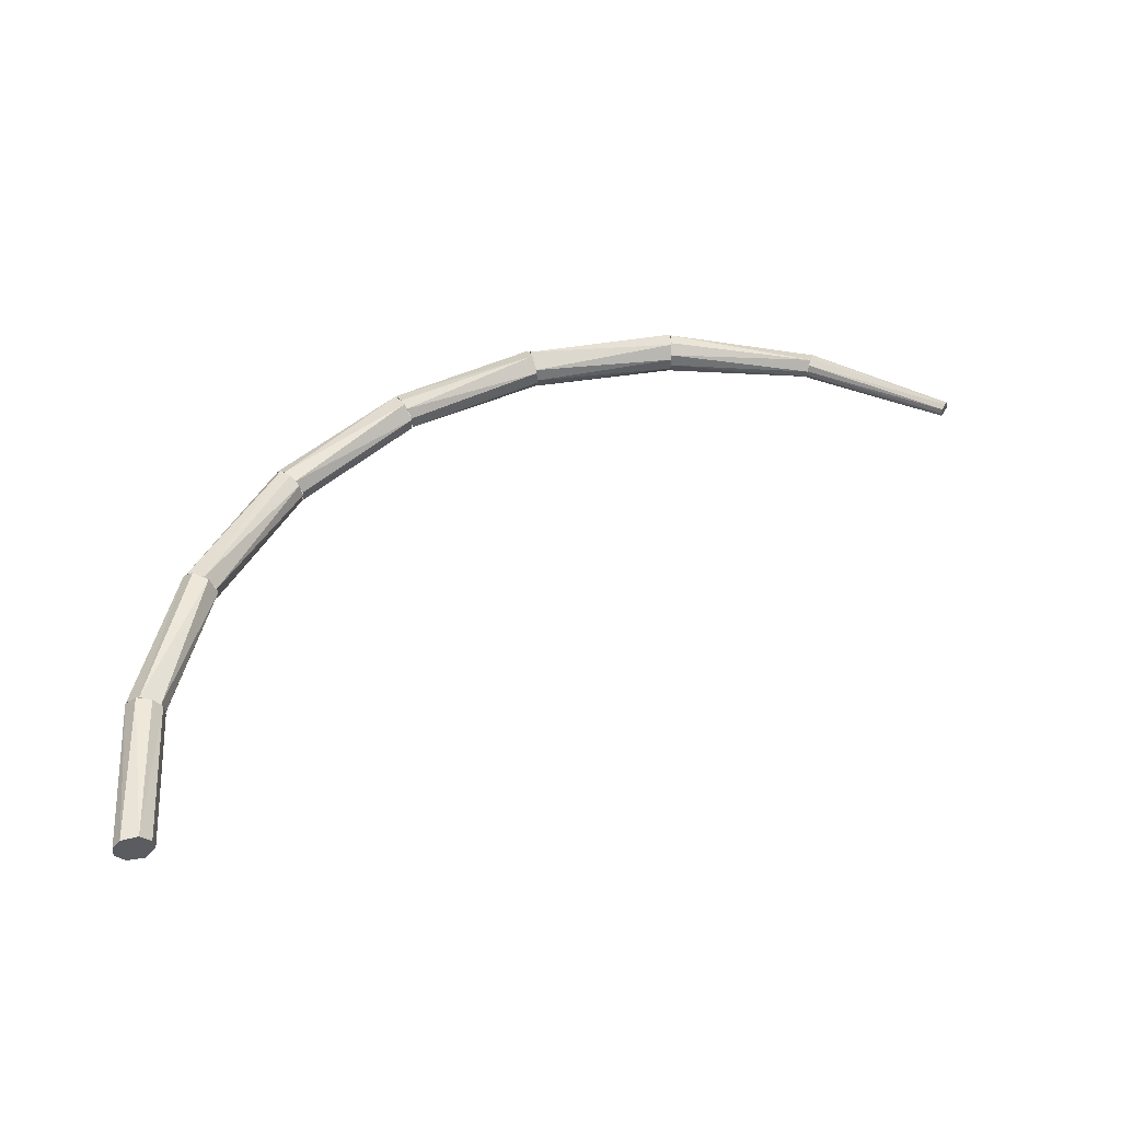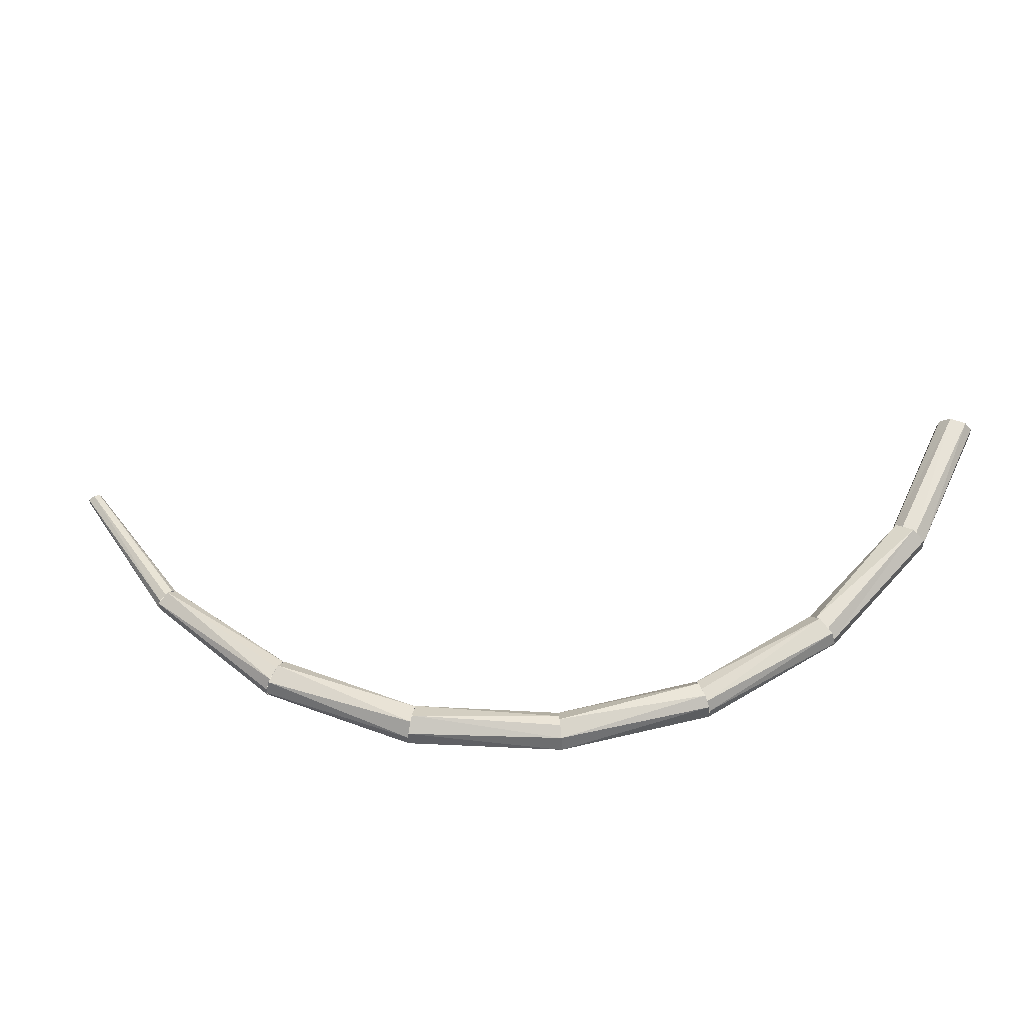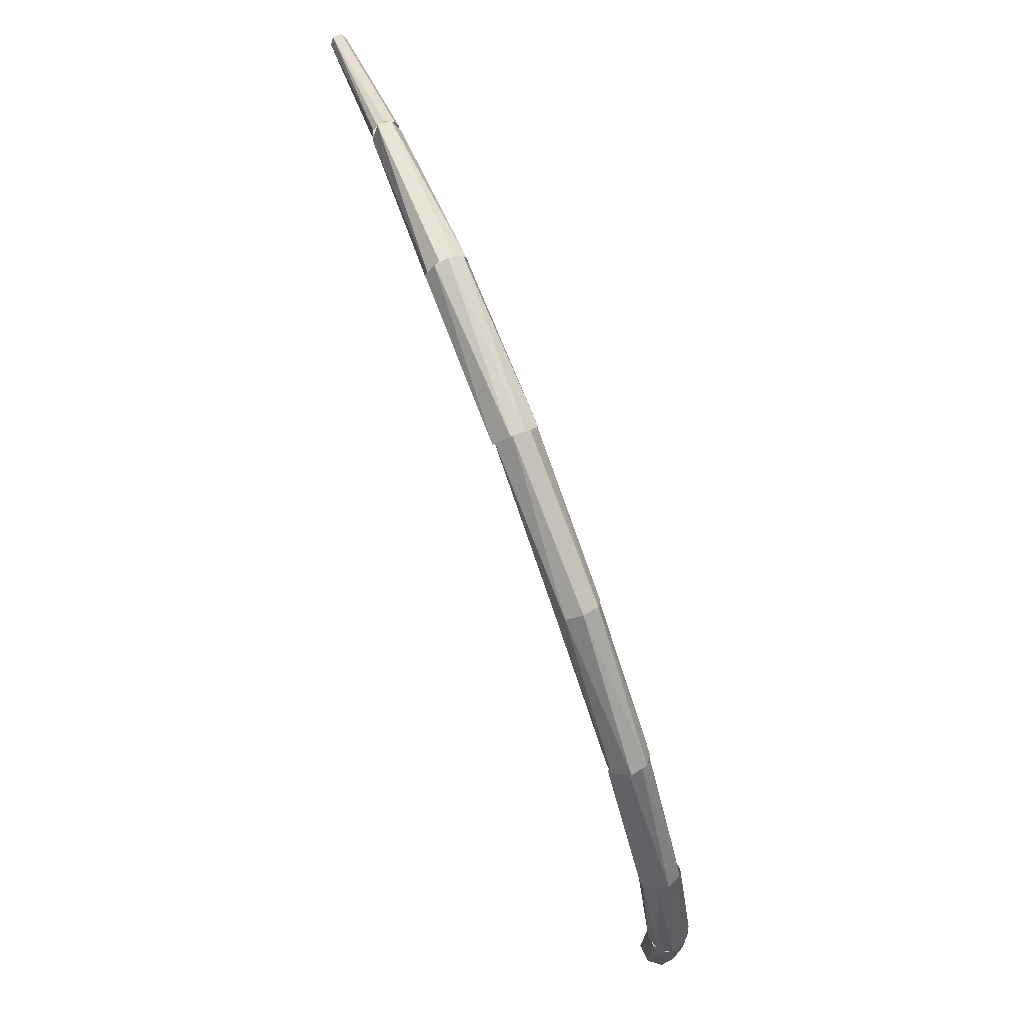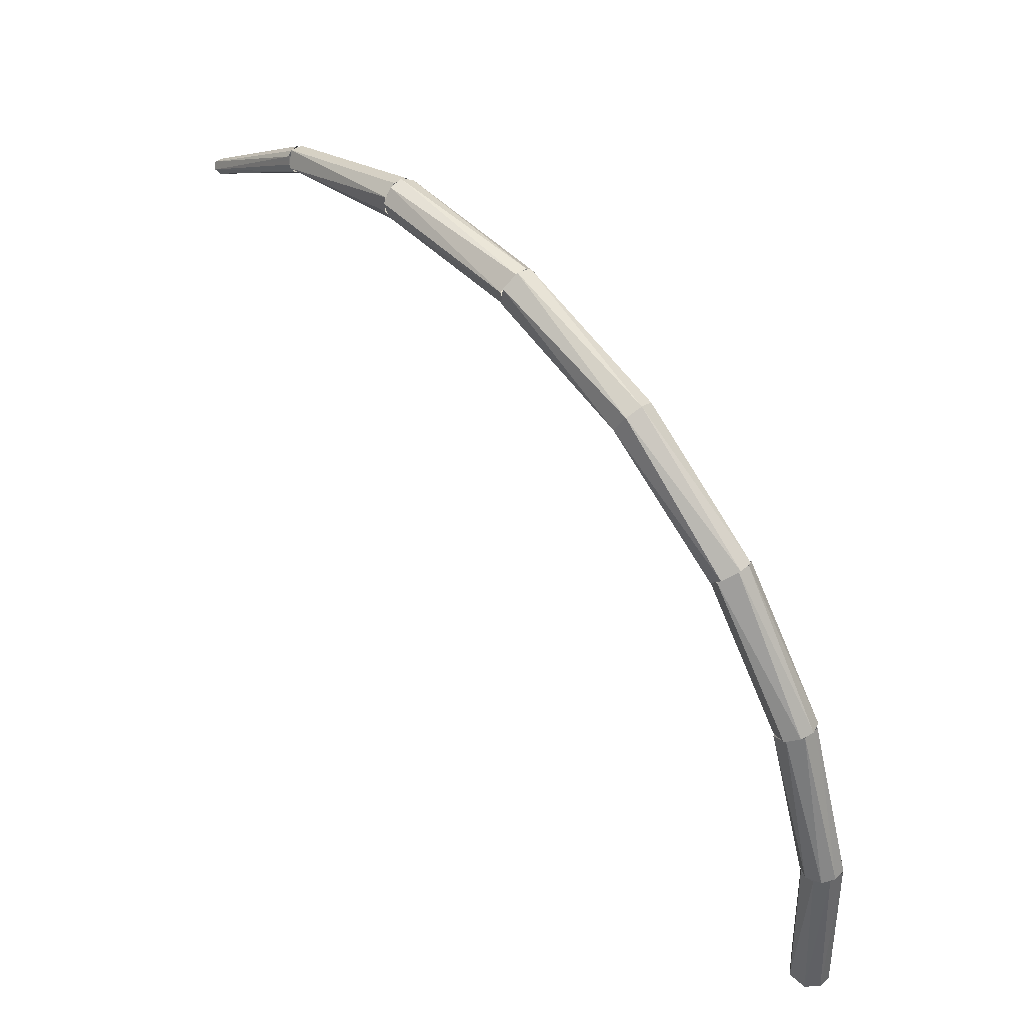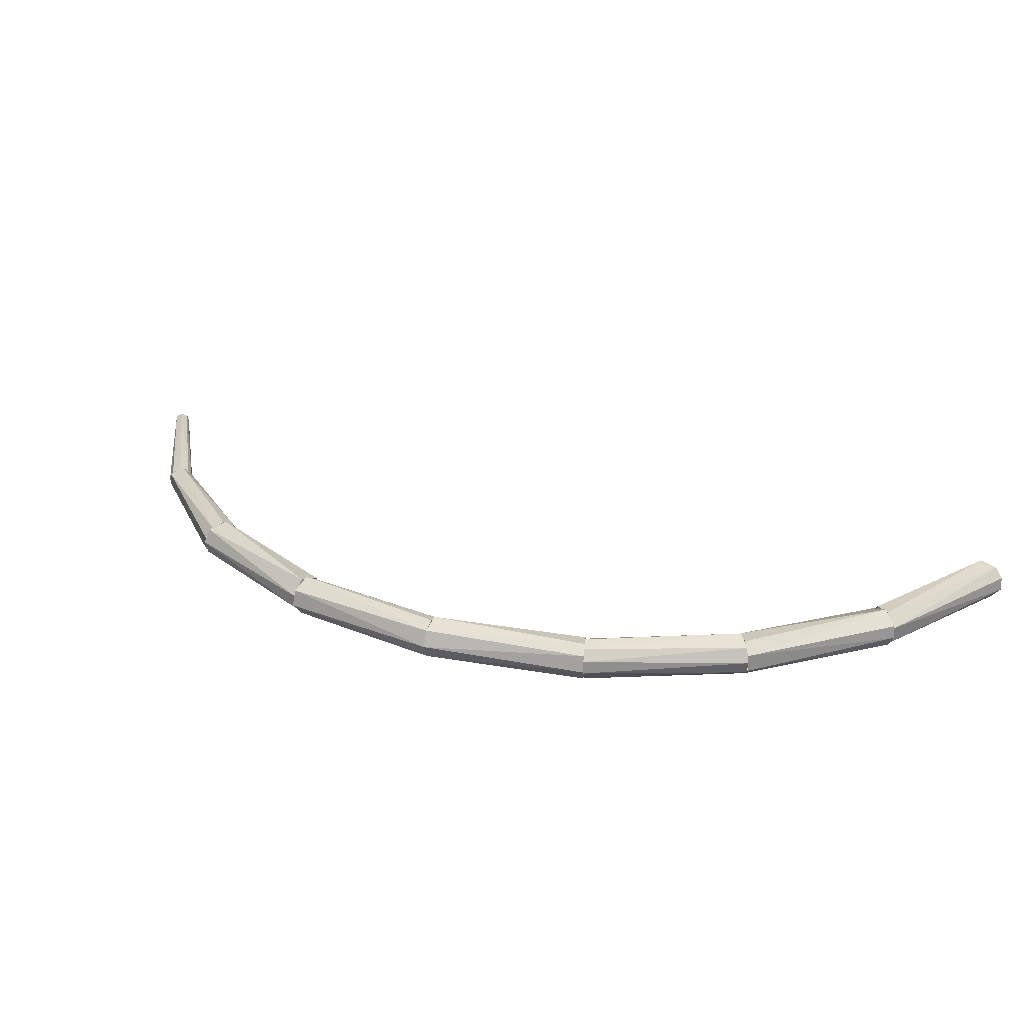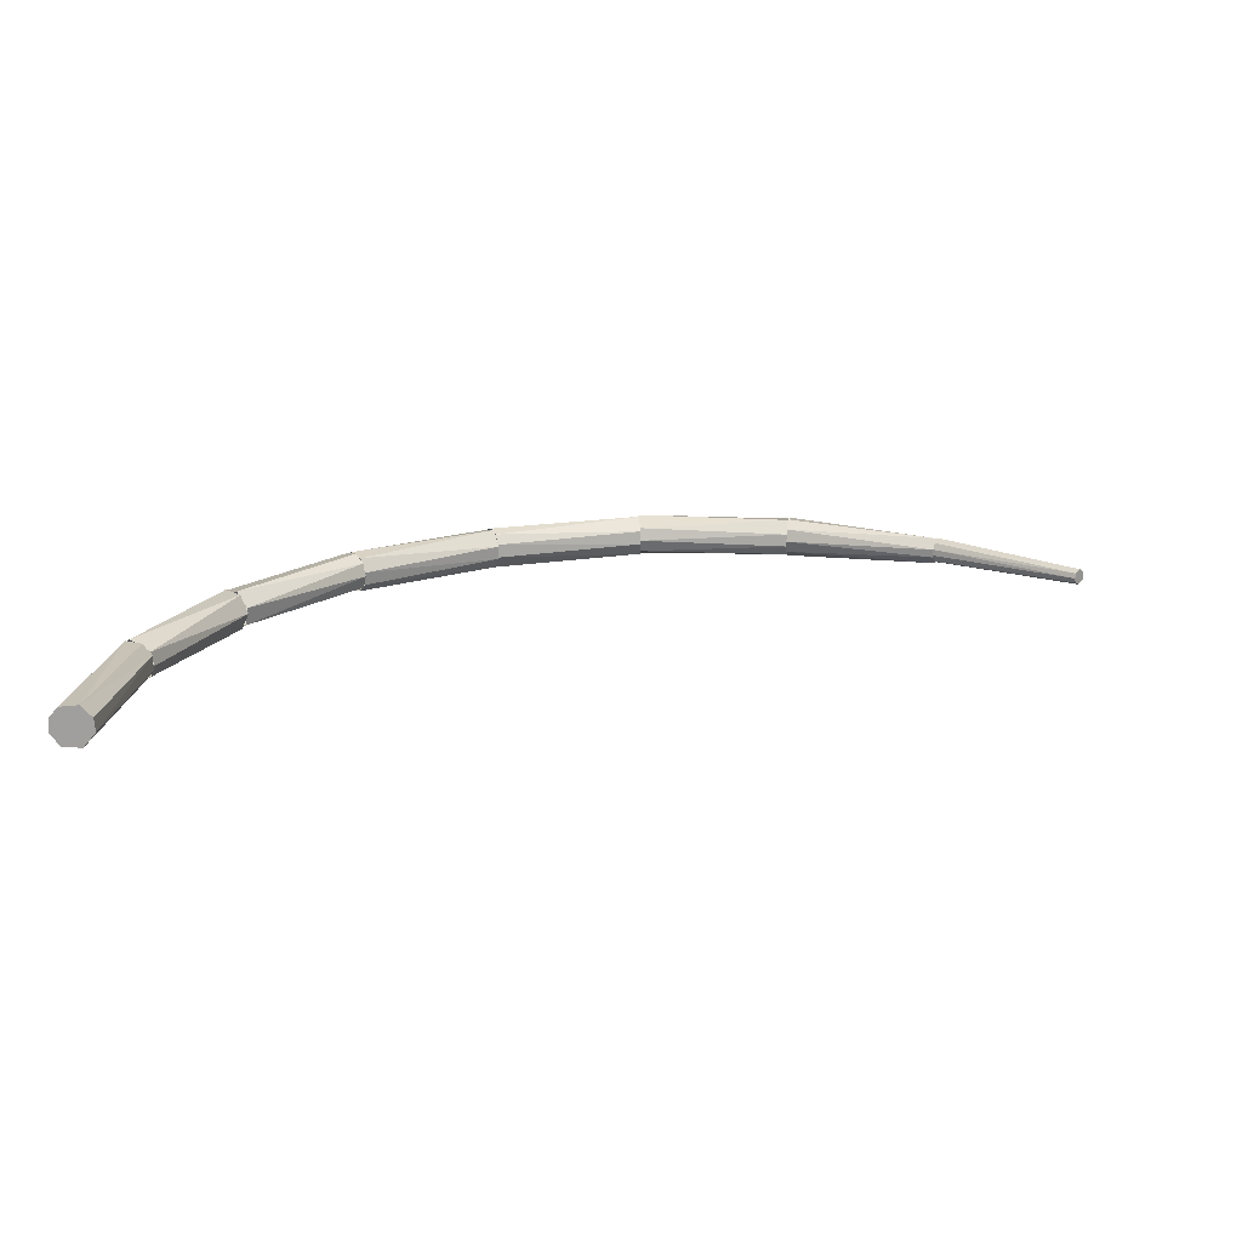
<metadata>
{"format":"obj","ext":"obj","renderer":"f3d","projection":"perspective","resolution":1024,"background":"white","views":[{"elev":51.0,"azim":-5.1,"up":"+Z"},{"elev":61.3,"azim":-156.2,"up":"+Z"},{"elev":75.5,"azim":-111.6,"up":"+Y"},{"elev":43.9,"azim":-132.3,"up":"+Y"},{"elev":29.1,"azim":-128.1,"up":"+Z"},{"elev":18.9,"azim":5.2,"up":"+Z"}]}
</metadata>
<code>
o NeedleCollision_/ambf/env/NeedleCollision_008_Needle_Cylinder.019
v 0.003425 0.0106 -5.1e-05
v 0.006193 0.009124 -0
v 0.003428 0.01061 7.5e-05
v 0.006212 0.009149 9.8e-05
v 0.003456 0.01068 0.000198
v 0.006287 0.009244 0.000161
v 0.003519 0.01084 0.000262
v 0.003582 0.011 0.000197
v 0.006374 0.009354 9e-05
v 0.003614 0.01108 2.2e-05
v 0.006378 0.009359 -8.2e-05
v 0.003602 0.01105 -0.000122
v 0.003573 0.01098 -0.000213
v 0.006287 0.009244 -0.000161
v 0.003519 0.01084 -0.000262
v 0.003456 0.01068 -0.000198
v 0.006212 0.009149 -9.8e-05
v -0.01166 -0.000619 -0.000108
v -0.01147 -0.000596 -0.000357
v -0.01087 -0.000526 -0.000108
v -0.01111 -0.000554 -0.000386
v -0.01079 0.002552 -0.000121
v -0.01131 0.002645 -0.000388
v -0.01153 0.002686 -0.000183
v -0.01155 0.002689 0.00015
v -0.01164 -0.000616 0.000155
v -0.01147 -0.000596 0.000357
v -0.01111 -0.000554 0.000386
v -0.01131 0.002645 0.000388
v -0.0108 0.002555 0.000153
v -0.0109 -0.000529 0.000155
v -0.01098 0.002587 -0.000362
v -0.01098 0.002587 0.000362
v -0.009782 0.00546 -0
v -0.01078 0.002551 -4.2e-05
v -0.01086 0.002565 -0.000259
v -0.009944 0.005543 -0.000344
v -0.01113 0.002614 -0.000408
v -0.01144 0.002669 -0.000314
v -0.01027 0.005708 -0.000389
v -0.0105 0.005824 -0.000157
v -0.01157 0.002692 -7.4e-05
v -0.01048 0.005816 0.000189
v -0.01153 0.002685 0.000184
v -0.01123 0.002632 0.000422
v -0.01083 0.002559 0.000225
v -0.009944 0.005543 0.000344
v -0.01027 0.005708 0.000389
v -0.008008 0.007971 -0
v -0.009802 0.00547 0.000109
v -0.009855 0.005497 -0.000252
v -0.01023 0.005689 -0.00041
v -0.008376 0.008325 -0.000422
v -0.01046 0.005805 -0.000218
v -0.008583 0.008525 -0.000111
v -0.01052 0.005835 4.4e-05
v -0.00857 0.008512 0.000151
v -0.01039 0.005769 0.000316
v -0.00845 0.008397 0.000353
v -0.01002 0.005583 0.0004
v -0.008066 0.008028 0.000255
v -0.008066 0.008028 -0.000255
v -0.008245 0.0082 0.0004
v -0.005586 0.009875 -0.000153
v -0.008012 0.007975 7.7e-05
v -0.008039 0.008001 -0.000194
v -0.005708 0.01009 -0.000407
v -0.008189 0.008146 -0.000377
v -0.008424 0.008371 -0.000378
v -0.008594 0.008536 -7.7e-05
v -0.005901 0.01044 -0.000308
v -0.005973 0.01057 -0
v -0.008532 0.008475 0.000251
v -0.008365 0.008315 0.000396
v -0.005901 0.01044 0.000308
v -0.008129 0.008088 0.000344
v -0.005708 0.01009 0.000407
v -0.005579 0.009862 0.00012
v -0.002732 0.01111 -0.000344
v -0.005578 0.009862 -0.00012
v -0.005709 0.01009 -0.000407
v -0.00282 0.01151 -0.000378
v -0.005901 0.01044 -0.000308
v -0.005973 0.01057 -0
v -0.00287 0.01174 -7.7e-05
v -0.002851 0.01165 0.000251
v -0.005901 0.01044 0.000308
v -0.005774 0.01021 0.000406
v -0.002775 0.0113 0.000425
v -0.00566 0.01001 0.000338
v -0.005586 0.009874 0.000153
v -0.002705 0.01098 0.000193
v -0.002697 0.01095 -7.7e-05
v -0.002714 0.01102 -0.000255
v 0.000374 0.01116 -0.000109
v -0.002696 0.01094 -0
v 0.000386 0.01132 -0.000329
v -0.002805 0.01144 -0.000422
v 0.000432 0.0119 -0.000218
v -0.002867 0.01172 -0.000111
v 0.000437 0.01196 4.4e-05
v -0.002863 0.0117 0.000151
v -0.002805 0.01144 0.000422
v 0.000426 0.01182 0.000316
v -0.002714 0.01102 0.000255
v 0.000394 0.01141 0.0004
v 0.000375 0.01118 0.000149
v 0.000412 0.01164 -0.00041
v 0.000379 0.01123 -0.000246
v 0.003431 0.01061 -9.7e-05
v 0.000373 0.01115 -0
v 0.000398 0.01147 -0.000397
v 0.003494 0.01077 -0.000271
v 0.000421 0.01175 -0.000361
v 0.000436 0.01195 -0.000119
v 0.003608 0.01107 -0.000116
v 0.000435 0.01193 0.000154
v 0.003601 0.01105 0.000141
v 0.000421 0.01175 0.000361
v 0.003494 0.01077 0.000271
v 0.000398 0.01147 0.000397
v 0.000379 0.01123 0.000246
v 0.003426 0.0106 7.1e-05
f 1 2 3
f 3 4 5
f 6 7 5
f 7 6 8
f 8 9 10
f 10 11 12
f 12 11 13
f 14 15 13
f 15 14 16
f 17 1 16
f 4 14 11
f 3 2 4
f 5 4 6
f 8 6 9
f 9 11 10
f 11 14 13
f 14 17 16
f 2 17 4
f 4 17 14
f 11 9 6
f 6 4 11
f 17 2 1
f 18 19 20
f 21 22 20
f 23 21 19
f 24 19 18
f 25 18 26
f 27 25 26
f 28 29 27
f 30 28 31
f 20 30 31
f 27 26 28
f 21 20 19
f 20 31 26
f 31 28 26
f 26 18 20
f 21 32 22
f 21 23 32
f 19 24 23
f 18 25 24
f 29 25 27
f 33 29 28
f 30 33 28
f 20 22 30
f 34 35 36
f 37 36 38
f 39 40 38
f 41 39 42
f 43 42 44
f 45 43 44
f 46 47 45
f 34 46 35
f 36 37 34
f 38 40 37
f 41 40 39
f 43 41 42
f 45 48 43
f 47 48 45
f 34 47 46
f 49 50 51
f 52 53 51
f 53 52 54
f 55 54 56
f 57 56 58
f 59 58 60
f 61 60 50
f 62 49 51
f 51 53 62
f 54 55 53
f 56 57 55
f 59 57 58
f 63 59 60
f 61 63 60
f 50 49 61
f 64 65 66
f 67 66 68
f 67 68 69
f 70 71 69
f 72 70 73
f 74 75 73
f 76 77 74
f 65 78 76
f 64 78 65
f 66 67 64
f 69 71 67
f 72 71 70
f 73 75 72
f 77 75 74
f 78 77 76
f 79 80 81
f 82 81 83
f 84 85 83
f 86 84 87
f 88 89 87
f 90 89 88
f 91 92 90
f 93 91 80
f 80 79 93
f 81 82 79
f 85 82 83
f 84 86 85
f 89 86 87
f 92 89 90
f 93 92 91
f 94 95 96
f 97 94 98
f 99 98 100
f 101 100 102
f 103 104 102
f 105 106 103
f 107 105 96
f 97 95 94
f 108 97 98
f 98 99 108
f 100 101 99
f 102 104 101
f 103 106 104
f 105 107 106
f 95 107 96
f 109 110 111
f 112 113 109
f 114 113 112
f 115 116 114
f 117 116 115
f 118 117 119
f 120 119 121
f 120 121 122
f 123 122 111
f 111 110 123
f 113 110 109
f 114 116 113
f 117 118 116
f 120 118 119
f 122 123 120

</code>
